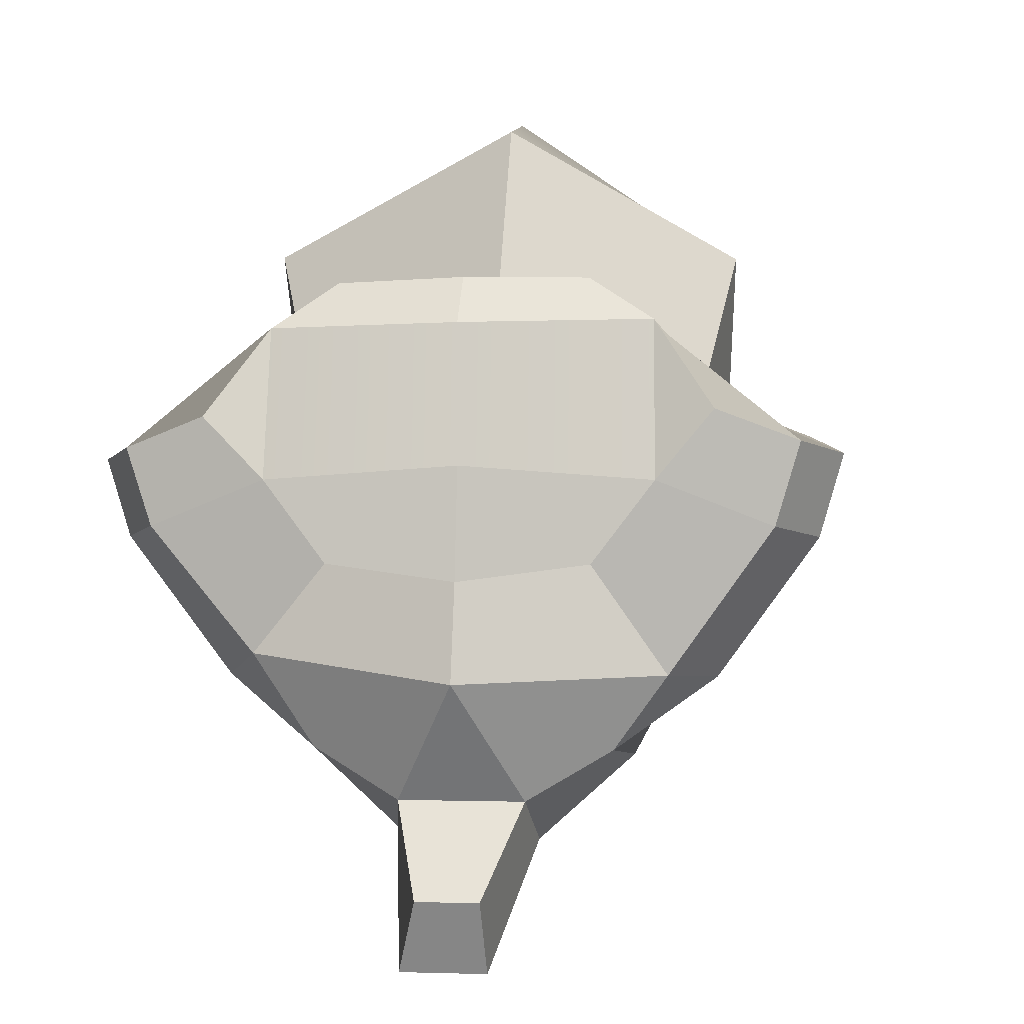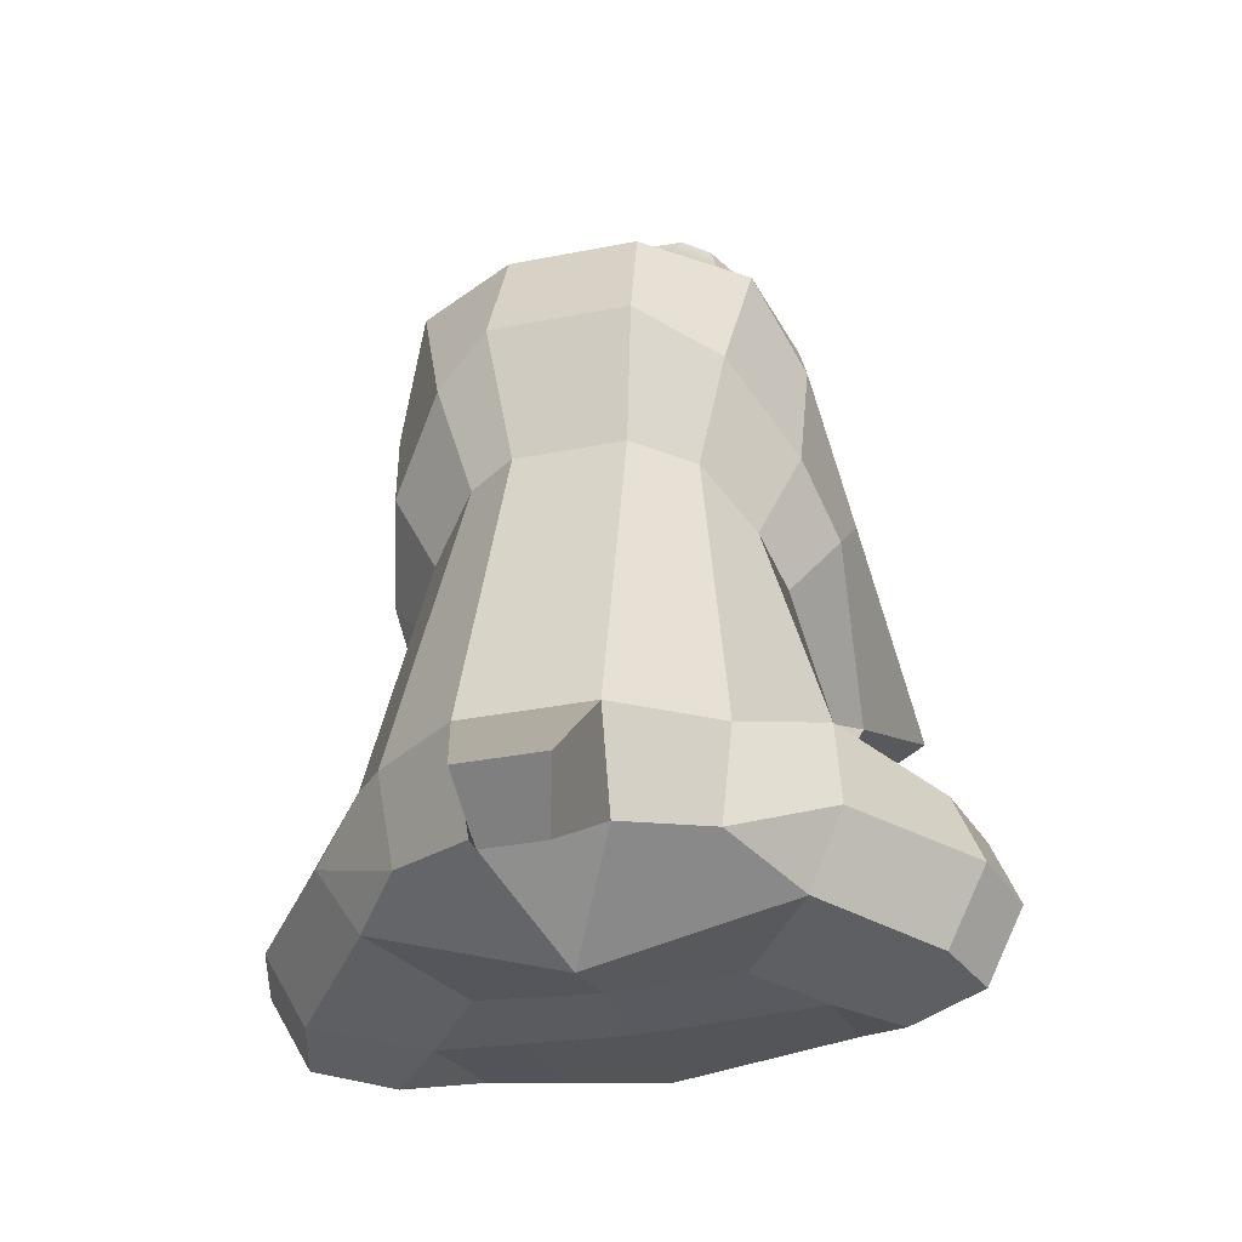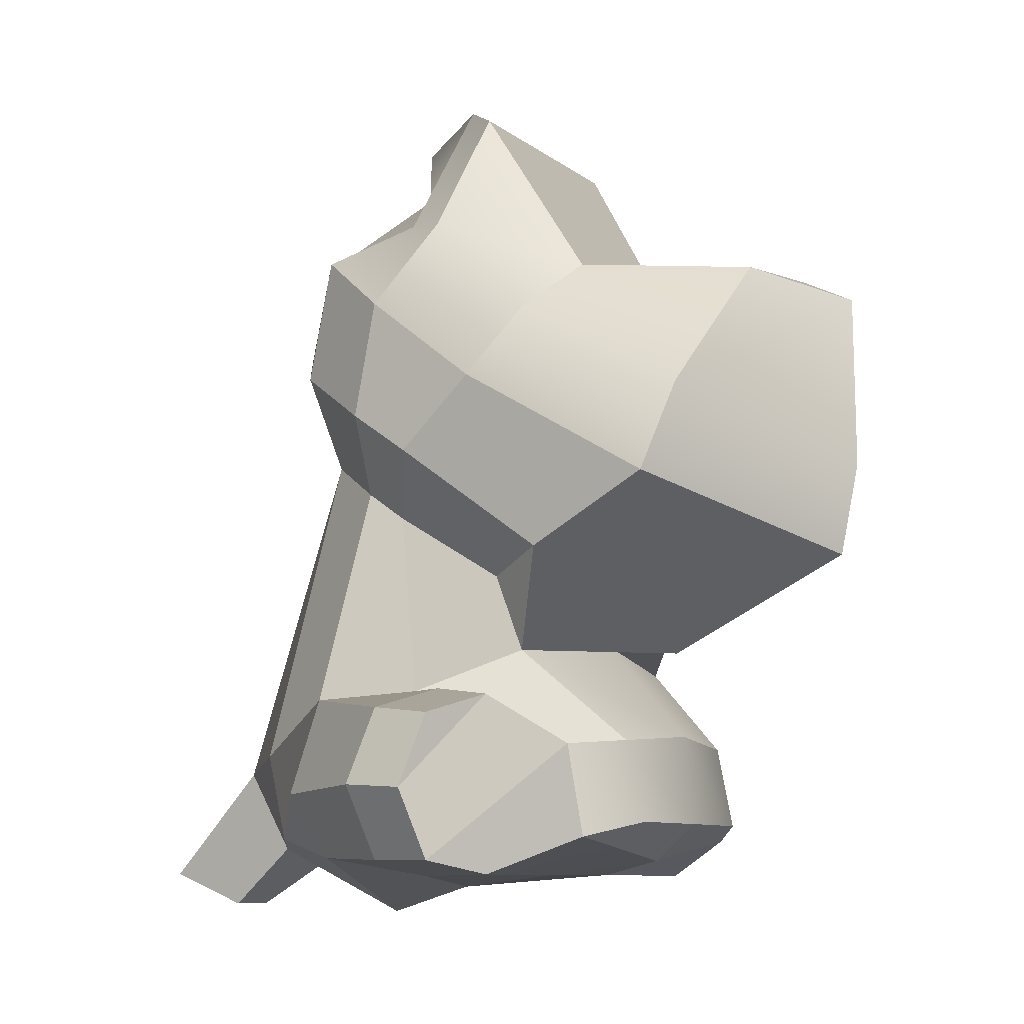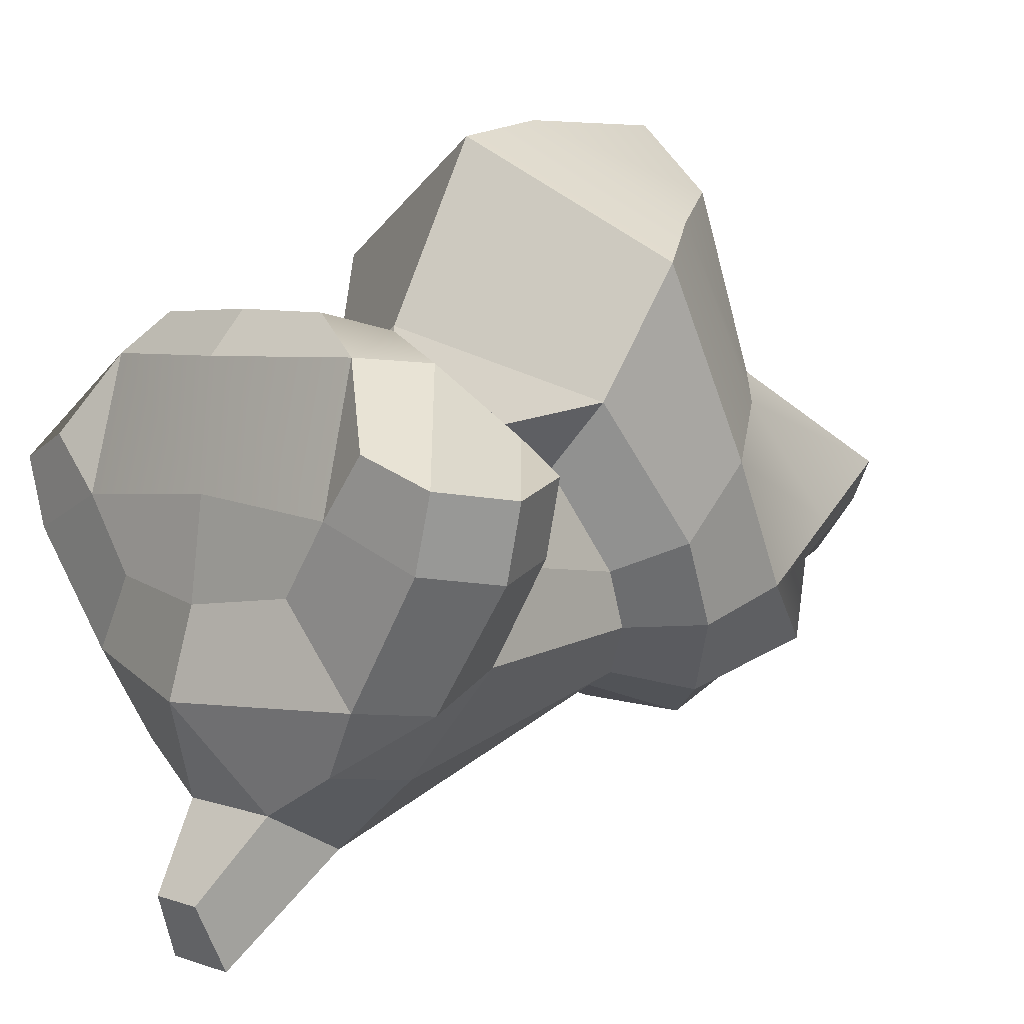
<metadata>
{"format":"obj","ext":"obj","renderer":"f3d","projection":"perspective","resolution":1024,"background":"white","views":[{"elev":0.7,"azim":7.0,"up":"+Z"},{"elev":-35.2,"azim":-165.5,"up":"+Y"},{"elev":-8.9,"azim":-62.6,"up":"+Y"},{"elev":5.9,"azim":45.9,"up":"+Z"}]}
</metadata>
<code>
g rhino_col
v 0.1773 -0.4096 0.04175
v 0.1737 -0.3721 0.1867
v 0.2298 -0.4108 0.1049
v 0.3438 -0.3252 0.06608
v 0.2427 -0.2272 0.1106
v 0.3158 -0.2497 0.08119
v -0.1763 -0.4108 0.04208
v -0.2318 -0.4105 0.09921
v -0.1766 -0.3727 0.1806
v -0.3438 -0.3264 0.06105
v -0.3163 -0.2521 0.0759
v -0.2444 -0.23 0.1048
v 0.05824 -0.3808 -0.2488
v -0.05824 -0.3808 -0.2488
v 0.0001929 -0.4502 -0.1384
v -0.1375 -0.3713 -0.2022
v -0.2252 -0.3265 -0.1392
v -0.1894 -0.3929 -0.1157
v 0.1375 -0.3713 -0.2022
v 0.1876 -0.3872 -0.1331
v 0.2292 -0.3214 -0.1385
v 0.001409 0.1963 0.4167
v -0.05147 0.2319 0.3219
v 0.05081 0.2357 0.3444
v 0.1569 -0.1823 0.1142
v 0.205 -0.07907 0.1356
v 0.1512 -0.098 0.06813
v -0.164 -0.1789 0.1048
v -0.1512 -0.098 0.06813
v -0.2023 -0.07571 0.138
v 0.2934 -0.2448 0.005057
v 0.2066 -0.2288 -0.1071
v 0.2292 -0.3214 -0.1385
v 0.3218 -0.3217 -0.01032
v 0.2829 -0.3947 0.0004181
v 0.1876 -0.3872 -0.1331
v 0.1196 -0.4064 -0.03337
v 0.1773 -0.4096 0.04175
v 0.3218 -0.3217 -0.01032
v 0.2292 -0.3214 -0.1385
v 0.1876 -0.3872 -0.1331
v 0.2829 -0.3947 0.0004181
v 0.2189 -0.2219 0.03496
v 0.1811 -0.2188 -0.01309
v 0.2066 -0.2288 -0.1071
v 0.2934 -0.2448 0.005057
v 0.3218 -0.3217 -0.01032
v 0.2829 -0.3947 0.0004181
v 0.3055 -0.397 0.07663
v 0.3438 -0.3252 0.06608
v 0.3158 -0.2497 0.08119
v 0.2427 -0.2272 0.1106
v 0.2189 -0.2219 0.03496
v 0.2934 -0.2448 0.005057
v 0.2829 -0.3947 0.0004181
v 0.1773 -0.4096 0.04175
v 0.2298 -0.4108 0.1049
v 0.3055 -0.397 0.07663
v 0.3438 -0.3252 0.06608
v 0.3158 -0.2497 0.08119
v 0.2934 -0.2448 0.005057
v 0.3218 -0.3217 -0.01032
v 0.2427 -0.2272 0.1106
v 0.3438 -0.3252 0.06608
v 0.3055 -0.397 0.07663
v 0.1794 -0.2763 0.1787
v 0.2298 -0.4108 0.1049
v 0.1737 -0.3721 0.1867
v 0.1794 -0.2763 0.1787
v 0.3055 -0.397 0.07663
v -0.3234 -0.3218 -0.01093
v -0.2252 -0.3265 -0.1392
v -0.2153 -0.2273 -0.1107
v -0.2944 -0.2435 0.004723
v -0.1196 -0.4117 -0.03337
v -0.1894 -0.3929 -0.1157
v -0.2838 -0.3961 2.161e-07
v -0.1763 -0.4108 0.04208
v -0.2838 -0.3961 2.161e-07
v -0.1894 -0.3929 -0.1157
v -0.2252 -0.3265 -0.1392
v -0.3234 -0.3218 -0.01093
v -0.2944 -0.2435 0.004723
v -0.2153 -0.2273 -0.1107
v -0.1811 -0.2188 -0.01309
v -0.2186 -0.2202 0.03518
v -0.2838 -0.3961 2.161e-07
v -0.3234 -0.3218 -0.01093
v -0.3438 -0.3264 0.06105
v -0.3062 -0.3969 0.07142
v -0.2444 -0.23 0.1048
v -0.3163 -0.2521 0.0759
v -0.2944 -0.2435 0.004723
v -0.2186 -0.2202 0.03518
v -0.1763 -0.4108 0.04208
v -0.2838 -0.3961 2.161e-07
v -0.3062 -0.3969 0.07142
v -0.2318 -0.4105 0.09921
v -0.3163 -0.2521 0.0759
v -0.3438 -0.3264 0.06105
v -0.3234 -0.3218 -0.01093
v -0.2944 -0.2435 0.004723
v -0.3062 -0.3969 0.07142
v -0.3438 -0.3264 0.06105
v -0.2444 -0.23 0.1048
v -0.1823 -0.2783 0.1663
v -0.1766 -0.3727 0.1806
v -0.2318 -0.4105 0.09921
v -0.3062 -0.3969 0.07142
v -0.1823 -0.2783 0.1663
v -0.06196 -0.2965 -0.2938
v -0.1503 -0.2815 -0.2147
v -0.1375 -0.3713 -0.2022
v -0.05824 -0.3808 -0.2488
v 0.06196 -0.2965 -0.2938
v 0.05342 0.05813 -0.1764
v -0.05342 0.05813 -0.1764
v -0.06196 -0.2965 -0.2938
v -0.1512 -0.098 0.06813
v -0.164 -0.1789 0.1048
v -0.1811 -0.2188 -0.01309
v -0.1687 -0.03075 -0.03721
v -0.1503 -0.2815 -0.2147
v -0.2153 -0.2273 -0.1107
v -0.2252 -0.3265 -0.1392
v -0.1375 -0.3713 -0.2022
v -0.1687 -0.03075 -0.03721
v -0.1811 -0.2188 -0.01309
v -0.2153 -0.2273 -0.1107
v -0.1524 0.001108 -0.08712
v -0.2153 -0.2273 -0.1107
v -0.1503 -0.2815 -0.2147
v -0.1129 0.04056 -0.1489
v -0.1524 0.001108 -0.08712
v -0.06196 -0.2965 -0.2938
v -0.05342 0.05813 -0.1764
v -0.1129 0.04056 -0.1489
v -0.1503 -0.2815 -0.2147
v 0.02754 -0.4084 -0.4002
v -0.05272 -0.4084 -0.4002
v -0.03354 -0.4423 -0.3312
v 0.02514 -0.4423 -0.3312
v -0.05824 -0.3808 -0.2488
v -0.1375 -0.3713 -0.2022
v -0.1894 -0.3929 -0.1157
v 0.0001929 -0.4502 -0.1384
v 0.1503 -0.2815 -0.2147
v 0.06196 -0.2965 -0.2938
v 0.05824 -0.3808 -0.2488
v 0.1375 -0.3713 -0.2022
v 0.1687 -0.03075 -0.03721
v 0.1811 -0.2188 -0.01309
v 0.1569 -0.1823 0.1142
v 0.1512 -0.098 0.06813
v 0.2066 -0.2288 -0.1071
v 0.1503 -0.2815 -0.2147
v 0.1375 -0.3713 -0.2022
v 0.2292 -0.3214 -0.1385
v 0.1481 0.009395 -0.1001
v 0.2066 -0.2288 -0.1071
v 0.1811 -0.2188 -0.01309
v 0.1687 -0.03075 -0.03721
v 0.1503 -0.2815 -0.2147
v 0.2066 -0.2288 -0.1071
v 0.1481 0.009395 -0.1001
v 0.09738 0.04515 -0.1561
v 0.1503 -0.2815 -0.2147
v 0.09738 0.04515 -0.1561
v 0.05342 0.05813 -0.1764
v 0.06196 -0.2965 -0.2938
v 0.1375 -0.3713 -0.2022
v 0.05824 -0.3808 -0.2488
v 0.0001929 -0.4502 -0.1384
v 0.1876 -0.3872 -0.1331
v 0.0001929 -0.4502 -0.1384
v -0.1894 -0.3929 -0.1157
v -0.1196 -0.4117 -0.03337
v 9.779e-07 -0.4229 -0.04905
v 0.1876 -0.3872 -0.1331
v 0.0001929 -0.4502 -0.1384
v 9.779e-07 -0.4229 -0.04905
v 0.1196 -0.4064 -0.03337
v 0.1737 -0.3721 0.1867
v 0.1176 -0.2719 0.2069
v 0.1794 -0.2763 0.1787
v 0.1138 -0.3566 0.2255
v -0.001422 -0.2637 0.2179
v -0.001471 -0.3567 0.2271
v -0.1205 -0.2729 0.2038
v -0.1168 -0.3569 0.2224
v -0.1823 -0.2783 0.1663
v -0.1766 -0.3727 0.1806
v -0.164 -0.1789 0.1048
v -0.1205 -0.2729 0.2038
v -0.1823 -0.2783 0.1663
v -0.1811 -0.2188 -0.01309
v -0.2444 -0.23 0.1048
v -0.2186 -0.2202 0.03518
v -0.1811 -0.2188 -0.01309
v -0.1823 -0.2783 0.1663
v 0.1811 -0.2188 -0.01309
v 0.1794 -0.2763 0.1787
v 0.1176 -0.2719 0.2069
v 0.1569 -0.1823 0.1142
v 0.2189 -0.2219 0.03496
v 0.2427 -0.2272 0.1106
v 0.1794 -0.2763 0.1787
v 0.1811 -0.2188 -0.01309
v -0.164 -0.1789 0.1048
v -0.001422 -0.2637 0.2179
v -0.1205 -0.2729 0.2038
v -0.003567 -0.163 0.1314
v 0.1176 -0.2719 0.2069
v 0.1569 -0.1823 0.1142
v 0.1773 -0.4096 0.04175
v -0.001471 -0.3955 0.1836
v 0.1737 -0.3721 0.1867
v 0.0007907 -0.4107 0.05459
v -0.1766 -0.3727 0.1806
v -0.1763 -0.4108 0.04208
v 0.1138 -0.3566 0.2255
v 0.1737 -0.3721 0.1867
v -0.001471 -0.3955 0.1836
v -0.001471 -0.3567 0.2271
v -0.001471 -0.3567 0.2271
v -0.001471 -0.3955 0.1836
v -0.1766 -0.3727 0.1806
v -0.1168 -0.3569 0.2224
v -0.1196 -0.4117 -0.03337
v -0.1763 -0.4108 0.04208
v 0.0007907 -0.4107 0.05459
v 9.779e-07 -0.4229 -0.04905
v 9.779e-07 -0.4229 -0.04905
v 0.0007907 -0.4107 0.05459
v 0.1773 -0.4096 0.04175
v 0.1196 -0.4064 -0.03337
v 0.06196 -0.2965 -0.2938
v 0.02754 -0.4084 -0.4002
v 0.02514 -0.4423 -0.3312
v 0.05824 -0.3808 -0.2488
v 0.05824 -0.3808 -0.2488
v 0.02514 -0.4423 -0.3312
v -0.03354 -0.4423 -0.3312
v -0.05824 -0.3808 -0.2488
v -0.05824 -0.3808 -0.2488
v -0.03354 -0.4423 -0.3312
v -0.05272 -0.4084 -0.4002
v -0.06196 -0.2965 -0.2938
v -0.06196 -0.2965 -0.2938
v -0.05272 -0.4084 -0.4002
v 0.02754 -0.4084 -0.4002
v 0.06196 -0.2965 -0.2938
v -0.1687 -0.03075 -0.03721
v -0.2144 0.03459 -0.01078
v -0.2023 -0.07571 0.138
v -0.1512 -0.098 0.06813
v -0.1524 0.001108 -0.08712
v -0.1936 0.0816 -0.08317
v -0.2144 0.03459 -0.01078
v -0.1687 -0.03075 -0.03721
v -0.1129 0.04056 -0.1489
v -0.1435 0.1398 -0.1728
v -0.1936 0.0816 -0.08317
v -0.1524 0.001108 -0.08712
v 0.05342 0.05813 -0.1764
v 0.06887 0.1793 -0.2173
v -0.06757 0.1795 -0.2175
v -0.05342 0.05813 -0.1764
v 0.1512 -0.098 0.06813
v 0.205 -0.07907 0.1356
v 0.2165 0.03419 -0.01019
v 0.1687 -0.03075 -0.03721
v 0.1687 -0.03075 -0.03721
v 0.2165 0.03419 -0.01019
v 0.19 0.09348 -0.1015
v 0.1481 0.009395 -0.1001
v 0.09738 0.04515 -0.1561
v 0.1251 0.1463 -0.1829
v 0.06887 0.1793 -0.2173
v 0.05342 0.05813 -0.1764
v 0.1481 0.009395 -0.1001
v 0.19 0.09348 -0.1015
v 0.1251 0.1463 -0.1829
v 0.09738 0.04515 -0.1561
v -0.05342 0.05813 -0.1764
v -0.06757 0.1795 -0.2175
v -0.1435 0.1398 -0.1728
v -0.1129 0.04056 -0.1489
v -0.2144 0.03459 -0.01078
v -0.2175 0.1084 0.0668
v -0.2412 -0.01317 0.2765
v -0.2023 -0.07571 0.138
v -0.1936 0.0816 -0.08317
v -0.1985 0.2024 -0.05702
v -0.2175 0.1084 0.0668
v -0.2144 0.03459 -0.01078
v -0.1435 0.1398 -0.1728
v -0.1633 0.2639 -0.1344
v -0.1985 0.2024 -0.05702
v -0.1936 0.0816 -0.08317
v 0.06887 0.1793 -0.2173
v 0.06344 0.3 -0.1713
v -0.06207 0.3002 -0.1716
v -0.06757 0.1795 -0.2175
v 0.005944 -0.1727 0.207
v 0.00822 -0.07582 0.397
v 0.2349 -0.01362 0.2701
v 0.205 -0.07907 0.1356
v 0.205 -0.07907 0.1356
v 0.2349 -0.01362 0.2701
v 0.2201 0.1085 0.06752
v 0.2165 0.03419 -0.01019
v 0.2165 0.03419 -0.01019
v 0.2201 0.1085 0.06752
v 0.2008 0.1895 -0.06859
v 0.19 0.09348 -0.1015
v 0.1251 0.1463 -0.1829
v 0.1559 0.2772 -0.1377
v 0.06344 0.3 -0.1713
v 0.06887 0.1793 -0.2173
v 0.19 0.09348 -0.1015
v 0.2008 0.1895 -0.06859
v 0.1559 0.2772 -0.1377
v 0.1251 0.1463 -0.1829
v -0.06757 0.1795 -0.2175
v -0.06207 0.3002 -0.1716
v -0.1633 0.2639 -0.1344
v -0.1435 0.1398 -0.1728
v -0.2023 -0.07571 0.138
v -0.2412 -0.01317 0.2765
v 0.00822 -0.07582 0.397
v 0.005944 -0.1727 0.207
v -0.2175 0.1084 0.0668
v -0.2193 0.07839 0.3059
v -0.2412 -0.01317 0.2765
v -0.2002 0.1787 0.1231
v -0.05147 0.2319 0.3219
v -0.1156 0.2401 0.1535
v -0.1985 0.2024 -0.05702
v -0.2002 0.1787 0.1231
v -0.2175 0.1084 0.0668
v -0.1796 0.2878 0.009963
v -0.1156 0.2401 0.1535
v -0.1304 0.4129 0.04777
v -0.1633 0.2639 -0.1344
v -0.1796 0.2878 0.009963
v -0.1985 0.2024 -0.05702
v -0.1288 0.3048 -0.04877
v -0.1304 0.4129 0.04777
v -0.09431 0.4374 0.007973
v 0.06344 0.3 -0.1713
v -0.05314 0.3561 -0.06968
v -0.06207 0.3002 -0.1716
v 0.05463 0.356 -0.06948
v -0.07851 0.4 -0.05423
v 0.0815 0.4019 -0.05717
v 0.00822 -0.07582 0.397
v 0.1691 0.07801 0.3101
v 0.2349 -0.01362 0.2701
v 0.008439 0.01923 0.4162
v 0.05081 0.2357 0.3444
v 0.001409 0.1963 0.4167
v 0.2349 -0.01362 0.2701
v 0.1713 0.1806 0.1237
v 0.2201 0.1085 0.06752
v 0.1691 0.07801 0.3101
v 0.1133 0.2393 0.1512
v 0.05081 0.2357 0.3444
v 0.2201 0.1085 0.06752
v 0.1895 0.2813 -0.008148
v 0.2008 0.1895 -0.06859
v 0.1713 0.1806 0.1237
v 0.1439 0.4151 0.04596
v 0.1133 0.2393 0.1512
v 0.1559 0.2772 -0.1377
v 0.05463 0.356 -0.06948
v 0.06344 0.3 -0.1713
v 0.1364 0.3144 -0.05486
v 0.0815 0.4019 -0.05717
v 0.09996 0.4432 -0.0008975
v 0.2008 0.1895 -0.06859
v 0.1364 0.3144 -0.05486
v 0.1559 0.2772 -0.1377
v 0.1895 0.2813 -0.008148
v 0.09996 0.4432 -0.0008975
v 0.1439 0.4151 0.04596
v -0.06207 0.3002 -0.1716
v -0.1288 0.3048 -0.04877
v -0.1633 0.2639 -0.1344
v -0.05314 0.3561 -0.06968
v -0.09431 0.4374 0.007973
v -0.07851 0.4 -0.05423
v -0.2412 -0.01317 0.2765
v 0.008439 0.01923 0.4162
v 0.00822 -0.07582 0.397
v -0.2193 0.07839 0.3059
v 0.001409 0.1963 0.4167
v -0.05147 0.2319 0.3219
v -0.1156 0.2401 0.1535
v 0.1133 0.2393 0.1512
v 0.05081 0.2357 0.3444
v -0.05147 0.2319 0.3219
v -0.1304 0.4129 0.04777
v 0.1439 0.4151 0.04596
v 0.1133 0.2393 0.1512
v -0.1156 0.2401 0.1535
v -0.09431 0.4374 0.007973
v 0.09996 0.4432 -0.0008975
v 0.1439 0.4151 0.04596
v -0.1304 0.4129 0.04777
v 0.0815 0.4019 -0.05717
v 0.09996 0.4432 -0.0008975
v -0.09431 0.4374 0.007973
v -0.07851 0.4 -0.05423
v -0.164 -0.1789 0.1048
v -0.2023 -0.07571 0.138
v 0.005944 -0.1727 0.207
v -0.003567 -0.163 0.1314
v -0.003567 -0.163 0.1314
v 0.005944 -0.1727 0.207
v 0.205 -0.07907 0.1356
v 0.1569 -0.1823 0.1142
g rhino_col_0
f 3 2 1
f 6 5 4
f 9 8 7
f 12 11 10
f 15 14 13
f 18 17 16
f 21 20 19
f 24 23 22
f 27 26 25
f 30 29 28
f 33 32 31
f 34 33 31
f 37 36 35
f 38 37 35
f 41 40 39
f 42 41 39
f 45 44 43
f 46 45 43
f 49 48 47
f 50 49 47
f 53 52 51
f 54 53 51
f 57 56 55
f 58 57 55
f 61 60 59
f 62 61 59
f 65 64 63
f 66 65 63
f 69 68 67
f 70 69 67
f 73 72 71
f 74 73 71
f 77 76 75
f 78 77 75
f 81 80 79
f 82 81 79
f 85 84 83
f 86 85 83
f 89 88 87
f 90 89 87
f 93 92 91
f 94 93 91
f 97 96 95
f 98 97 95
f 101 100 99
f 102 101 99
f 105 104 103
f 106 105 103
f 109 108 107
f 110 109 107
f 113 112 111
f 114 113 111
f 117 116 115
f 118 117 115
f 121 120 119
f 122 121 119
f 125 124 123
f 126 125 123
f 129 128 127
f 130 129 127
f 133 132 131
f 134 133 131
f 137 136 135
f 138 137 135
f 141 140 139
f 142 141 139
f 145 144 143
f 146 145 143
f 149 148 147
f 150 149 147
f 153 152 151
f 154 153 151
f 157 156 155
f 158 157 155
f 161 160 159
f 162 161 159
f 165 164 163
f 166 165 163
f 169 168 167
f 170 169 167
f 173 172 171
f 174 173 171
f 177 176 175
f 178 177 175
f 181 180 179
f 182 181 179
f 185 184 183
f 184 186 183
f 184 187 186
f 187 188 186
f 187 189 188
f 189 190 188
f 189 191 190
f 191 192 190
f 195 194 193
f 196 195 193
f 199 198 197
f 200 199 197
f 203 202 201
f 204 203 201
f 207 206 205
f 208 207 205
f 211 210 209
f 210 212 209
f 210 213 212
f 213 214 212
f 217 216 215
f 216 218 215
f 216 219 218
f 219 220 218
f 223 222 221
f 224 223 221
f 227 226 225
f 228 227 225
f 231 230 229
f 232 231 229
f 235 234 233
f 236 235 233
f 239 238 237
f 240 239 237
f 243 242 241
f 244 243 241
f 247 246 245
f 248 247 245
f 251 250 249
f 252 251 249
f 255 254 253
f 256 255 253
f 259 258 257
f 260 259 257
f 263 262 261
f 264 263 261
f 267 266 265
f 268 267 265
f 271 270 269
f 272 271 269
f 275 274 273
f 276 275 273
f 279 278 277
f 280 279 277
f 283 282 281
f 284 283 281
f 287 286 285
f 288 287 285
f 291 290 289
f 292 291 289
f 295 294 293
f 296 295 293
f 299 298 297
f 300 299 297
f 303 302 301
f 304 303 301
f 307 306 305
f 308 307 305
f 311 310 309
f 312 311 309
f 315 314 313
f 316 315 313
f 319 318 317
f 320 319 317
f 323 322 321
f 324 323 321
f 327 326 325
f 328 327 325
f 331 330 329
f 332 331 329
f 335 334 333
f 334 336 333
f 334 337 336
f 337 338 336
f 341 340 339
f 340 342 339
f 340 343 342
f 343 344 342
f 347 346 345
f 346 348 345
f 346 349 348
f 349 350 348
f 353 352 351
f 352 354 351
f 352 355 354
f 355 356 354
f 359 358 357
f 358 360 357
f 358 361 360
f 361 362 360
f 365 364 363
f 364 366 363
f 364 367 366
f 367 368 366
f 371 370 369
f 370 372 369
f 370 373 372
f 373 374 372
f 377 376 375
f 376 378 375
f 376 379 378
f 379 380 378
f 383 382 381
f 382 384 381
f 382 385 384
f 385 386 384
f 389 388 387
f 388 390 387
f 388 391 390
f 391 392 390
f 395 394 393
f 394 396 393
f 394 397 396
f 397 398 396
f 401 400 399
f 402 401 399
f 405 404 403
f 406 405 403
f 409 408 407
f 410 409 407
f 413 412 411
f 414 413 411
f 417 416 415
f 418 417 415
f 421 420 419
f 422 421 419

</code>
